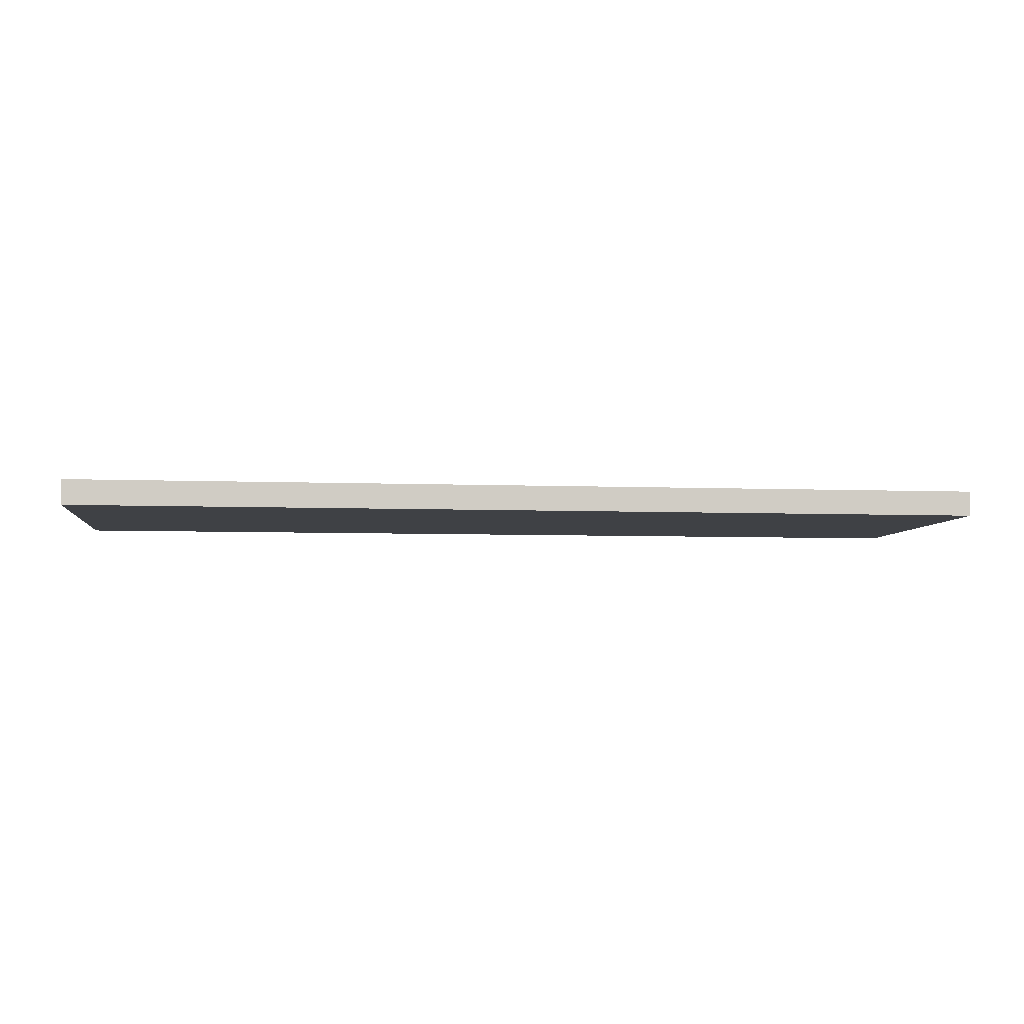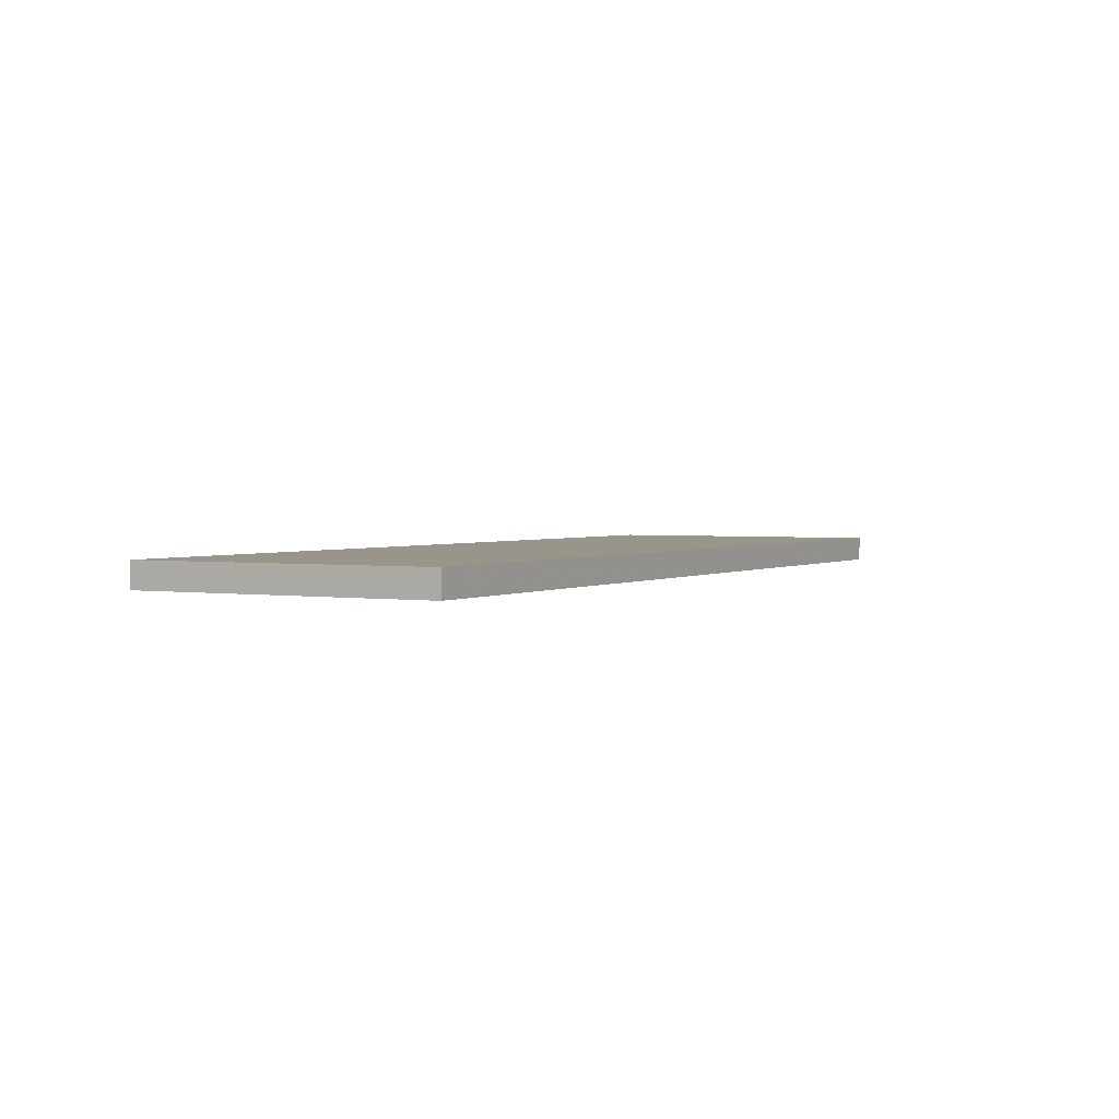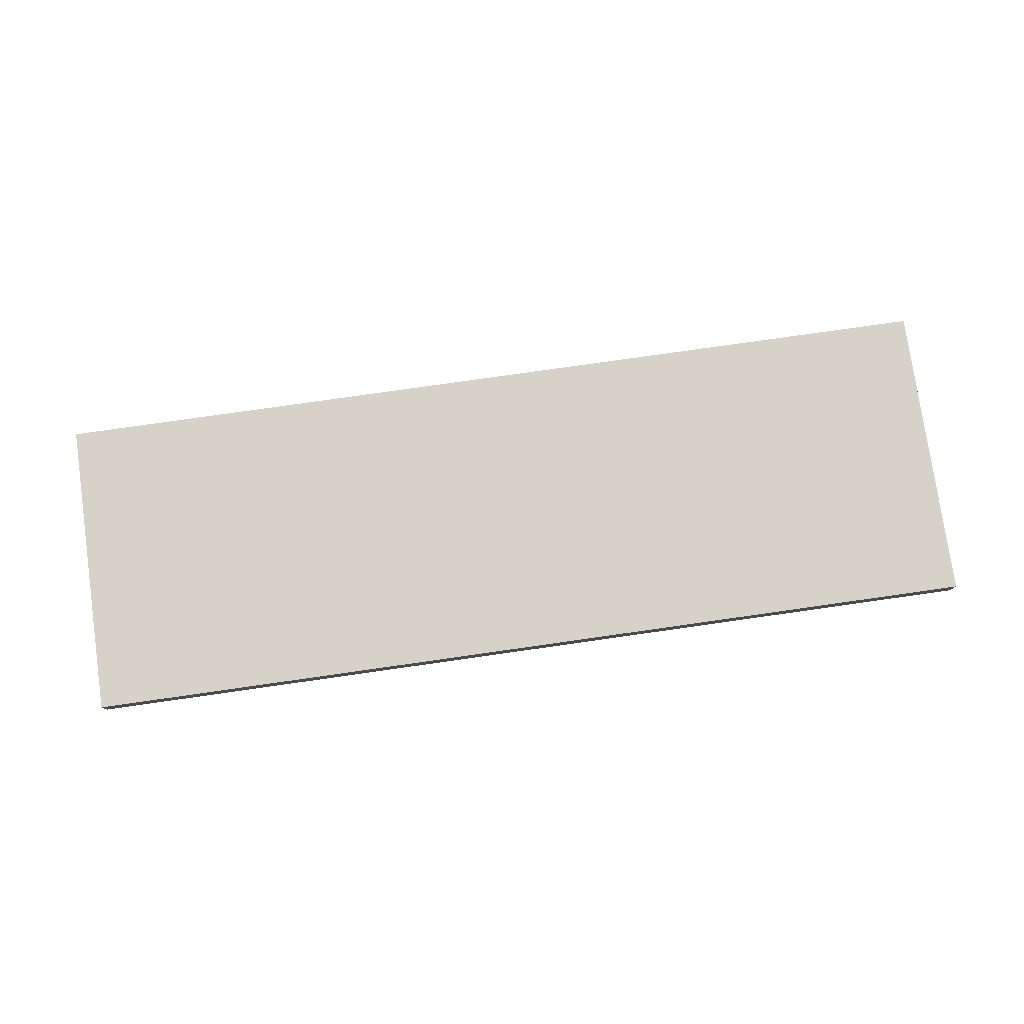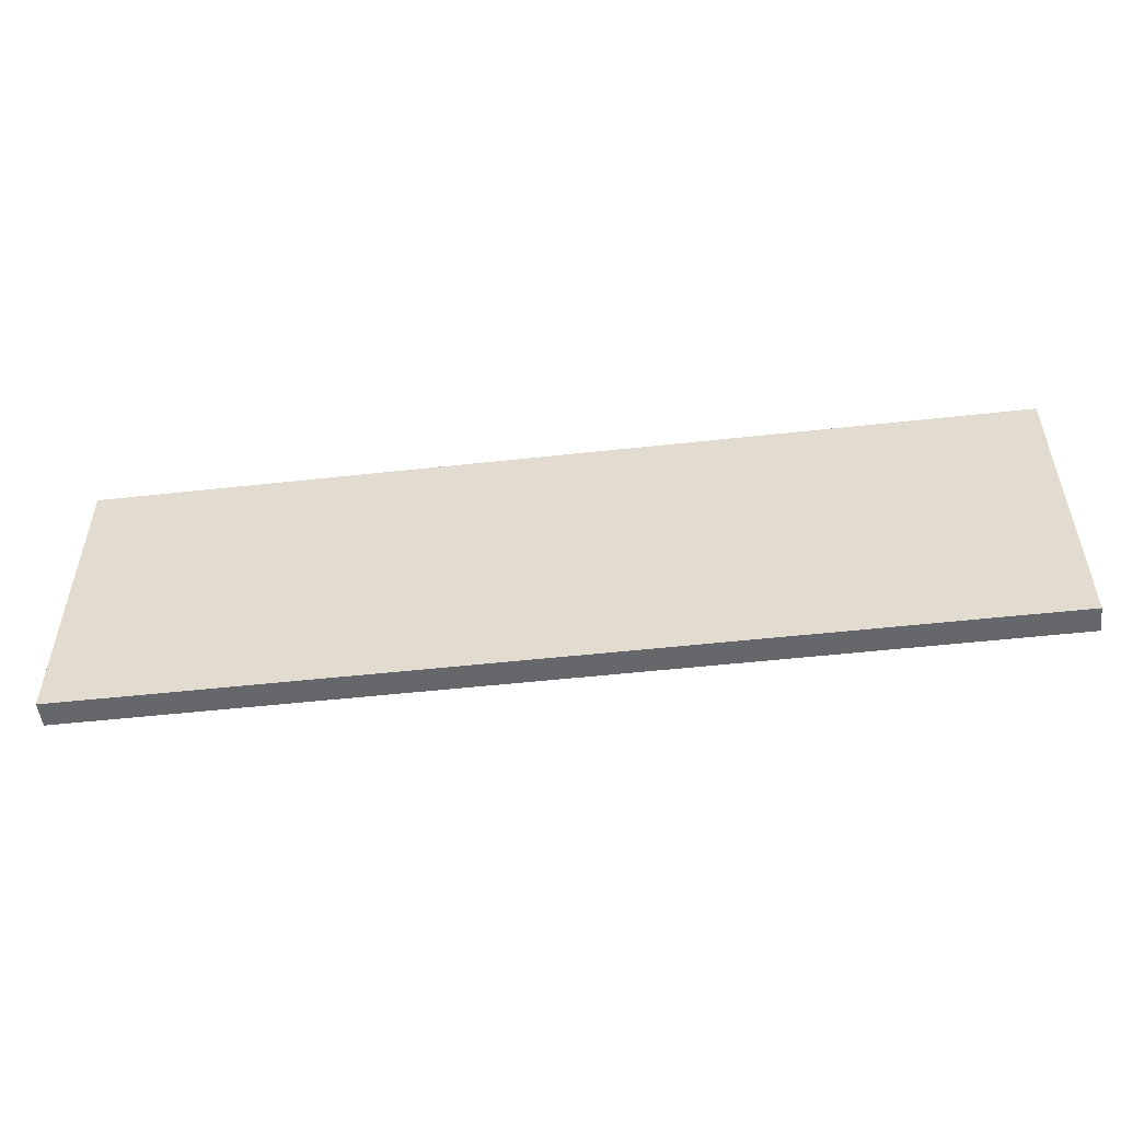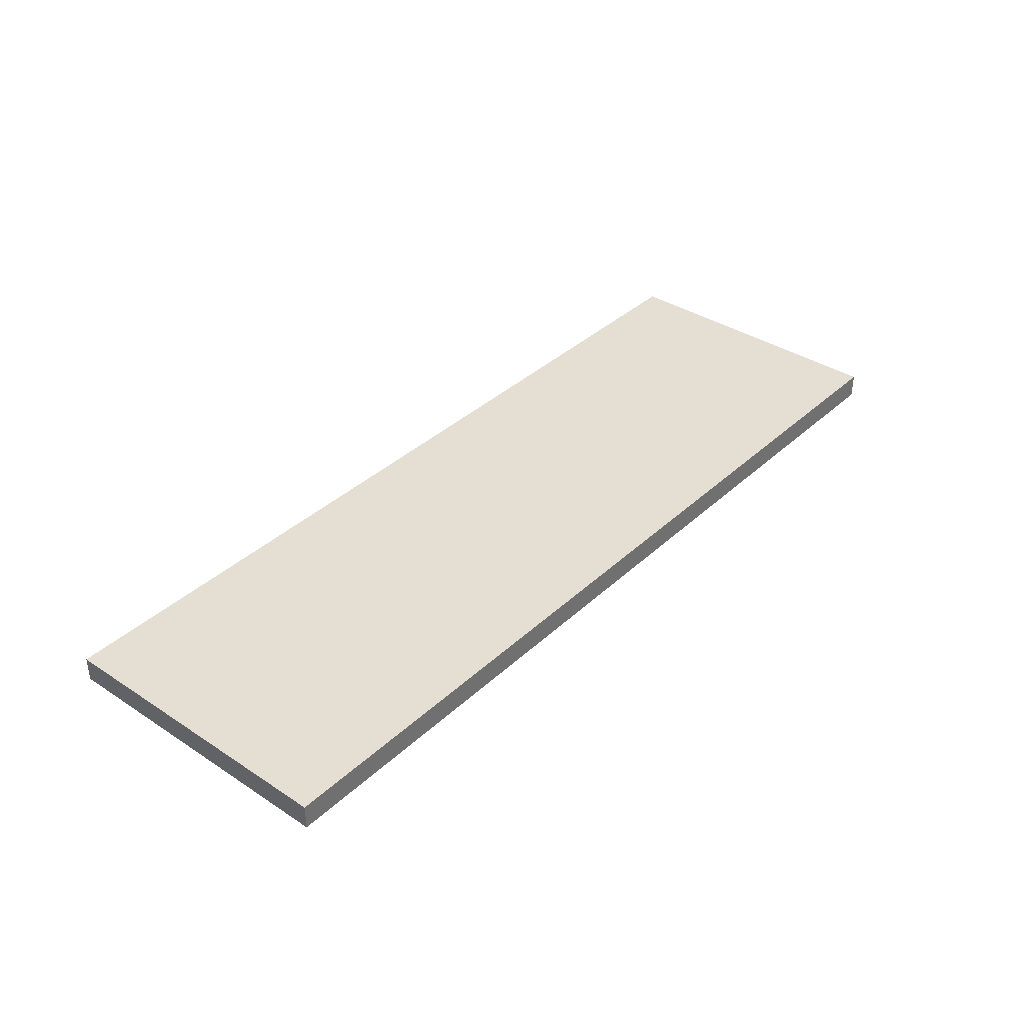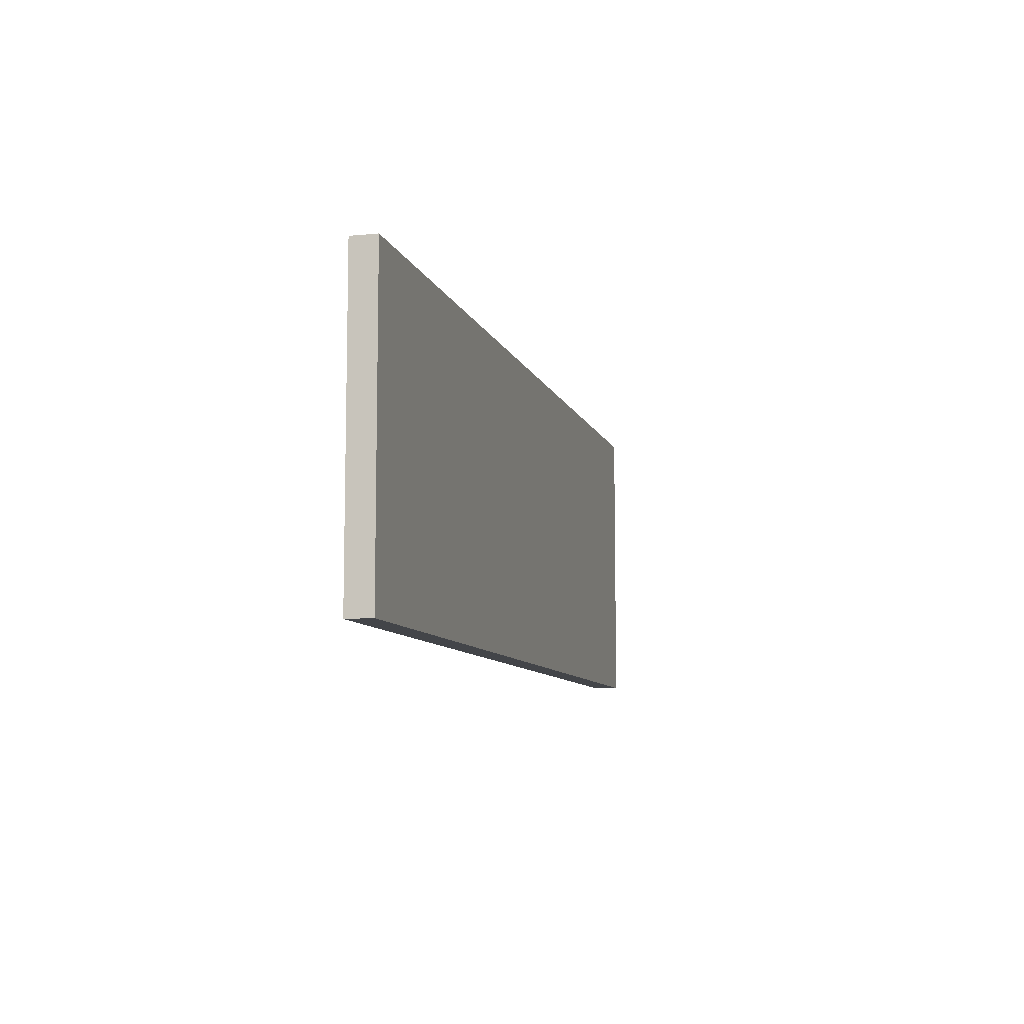
<metadata>
{"format":"obj","ext":"obj","renderer":"f3d","projection":"perspective","resolution":1024,"background":"white","views":[{"elev":-5.4,"azim":-7.2,"up":"+Z"},{"elev":2.2,"azim":118.6,"up":"+Z"},{"elev":78.1,"azim":-8.1,"up":"+Z"},{"elev":-52.0,"azim":6.8,"up":"+Y"},{"elev":36.9,"azim":130.2,"up":"+Z"},{"elev":-8.8,"azim":-75.4,"up":"+Y"}]}
</metadata>
<code>
v 912 504 860
v 912 360 848
v 912 504 848
v 912 360 860
v 472 360 860
v 472 504 848
v 472 360 848
v 472 504 860
v 696 504 848
v 696 504 860
v 696 360 848
v 696 360 860
f 1 2 3
f 1 4 2
f 5 6 7
f 5 8 6
f 9 1 3
f 9 10 1
f 8 9 6
f 8 10 9
f 4 11 2
f 4 12 11
f 11 5 7
f 11 12 5
f 10 4 1
f 10 12 4
f 5 10 8
f 5 12 10
f 11 3 2
f 11 9 3
f 6 11 7
f 6 9 11

</code>
